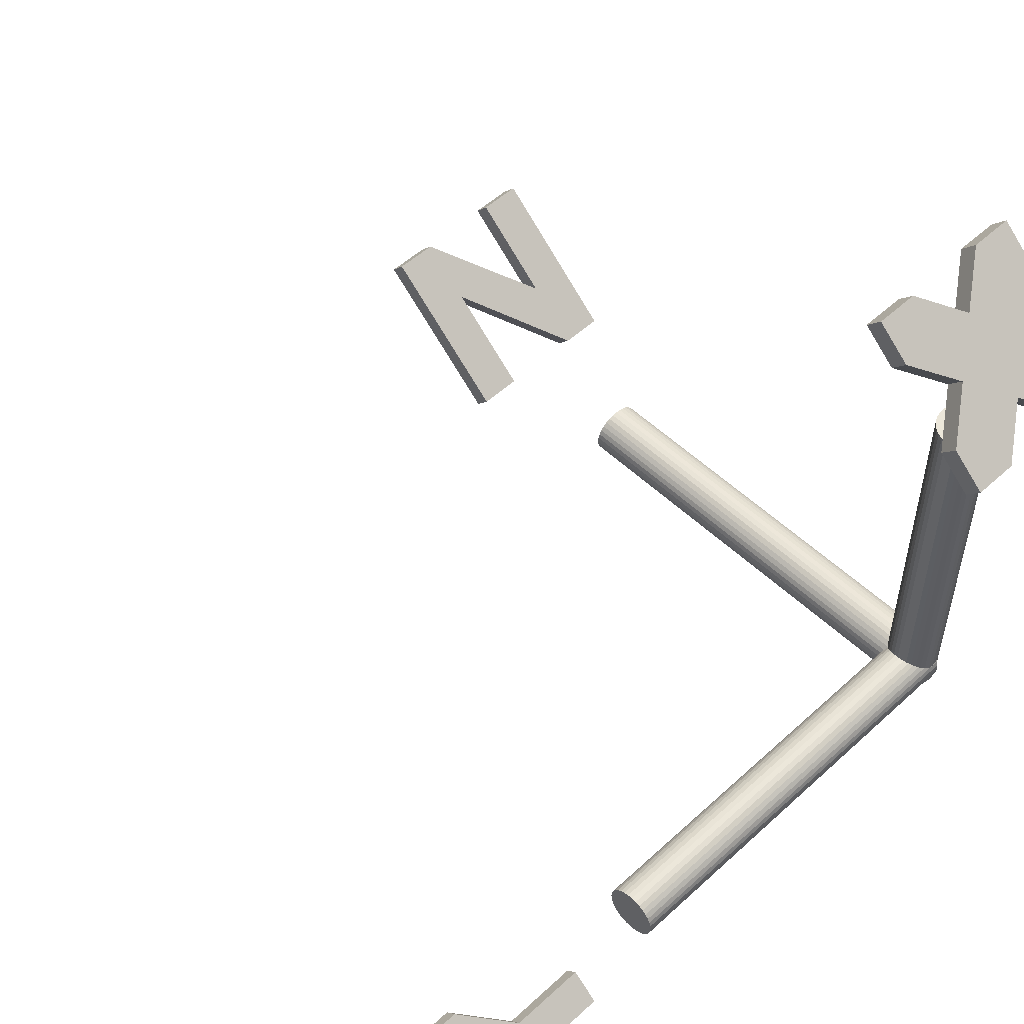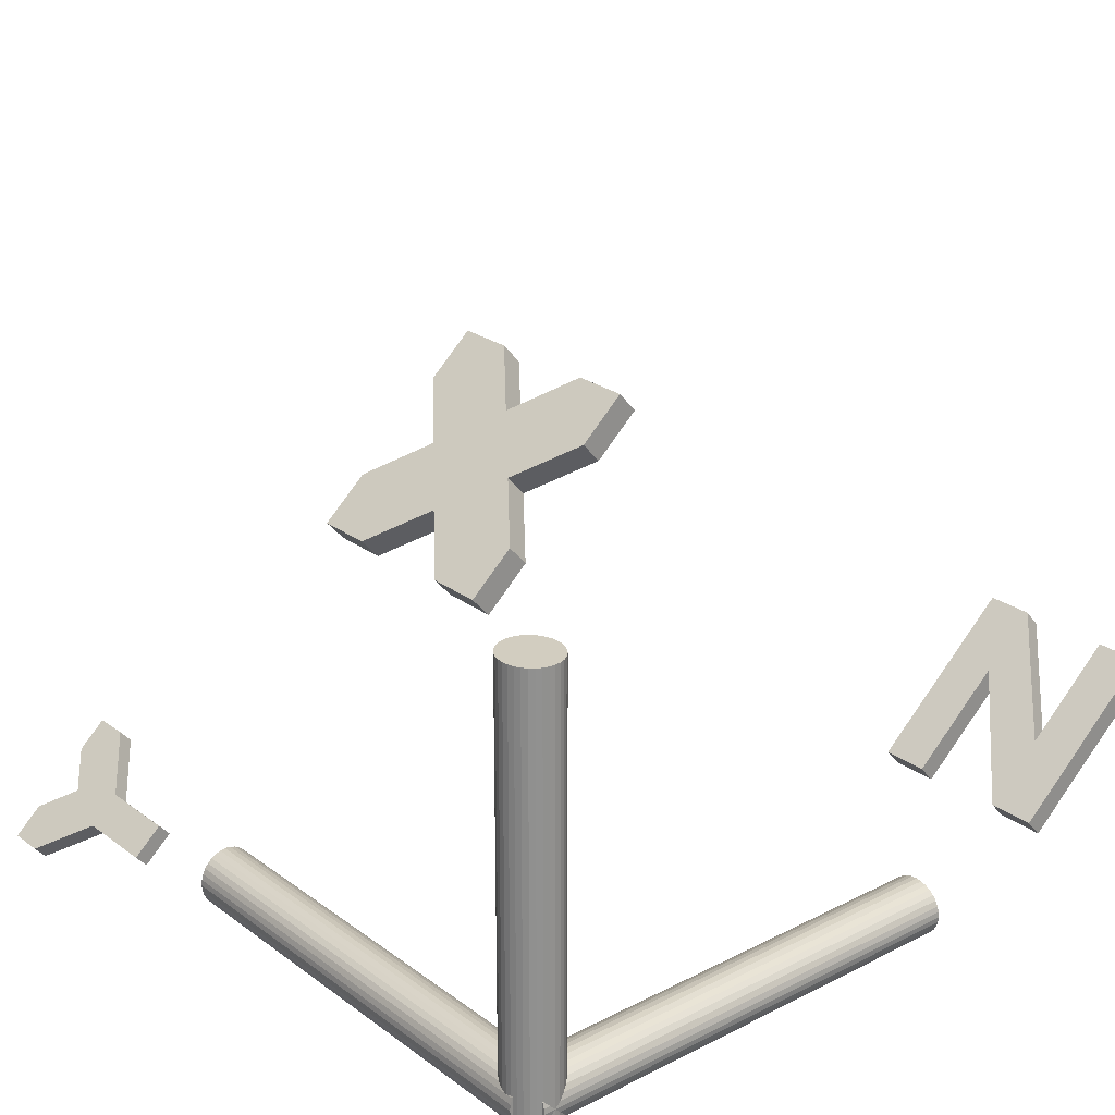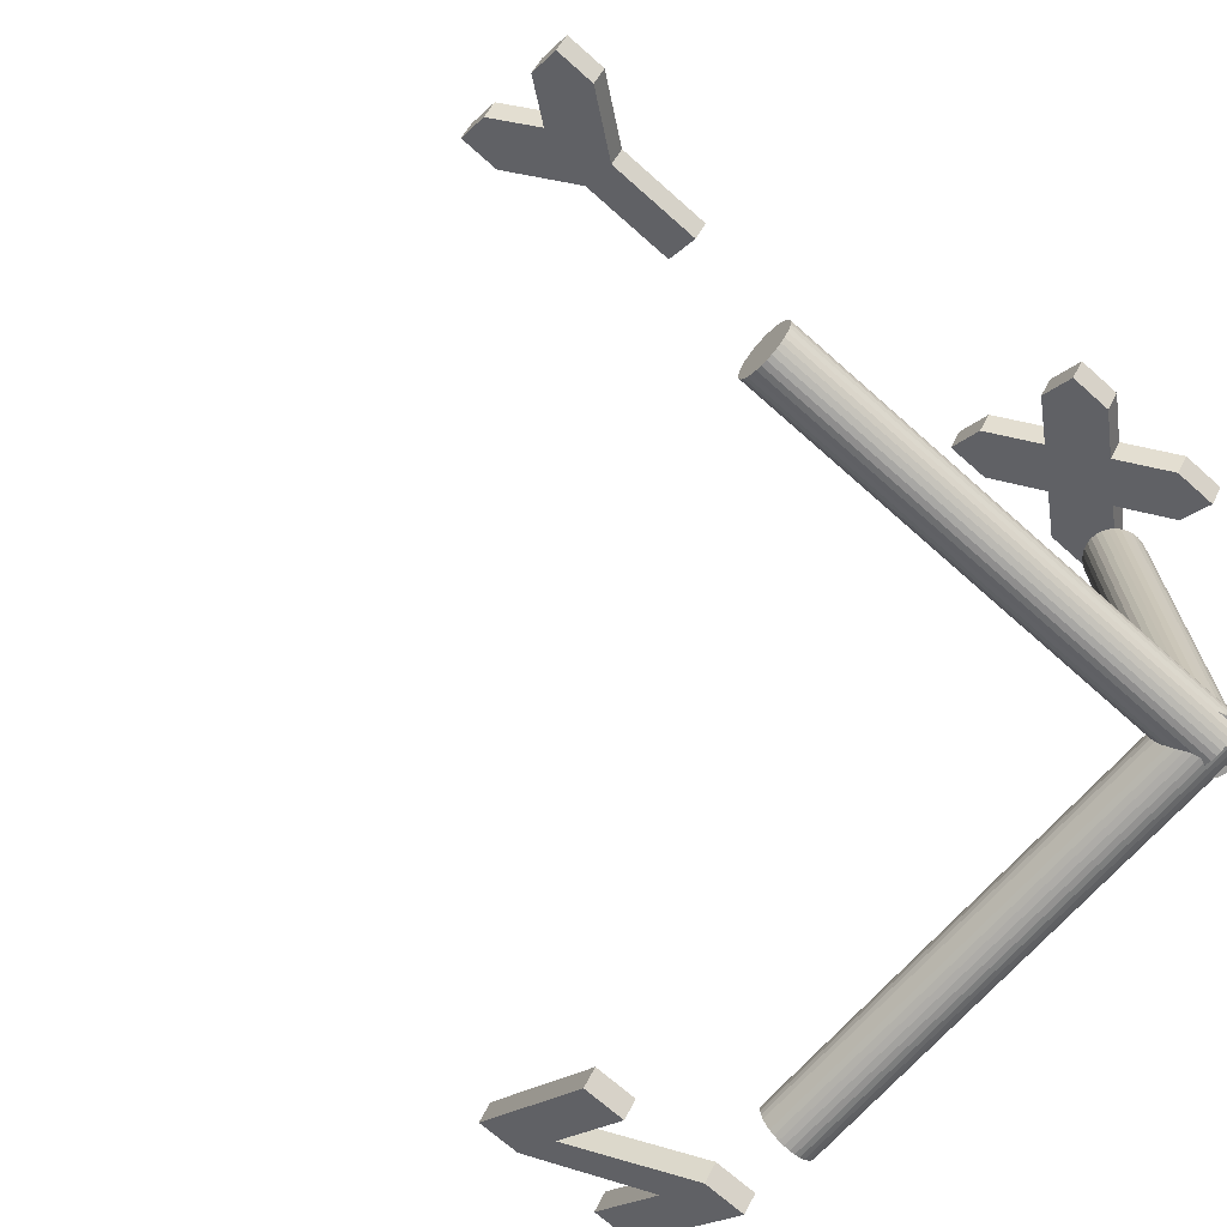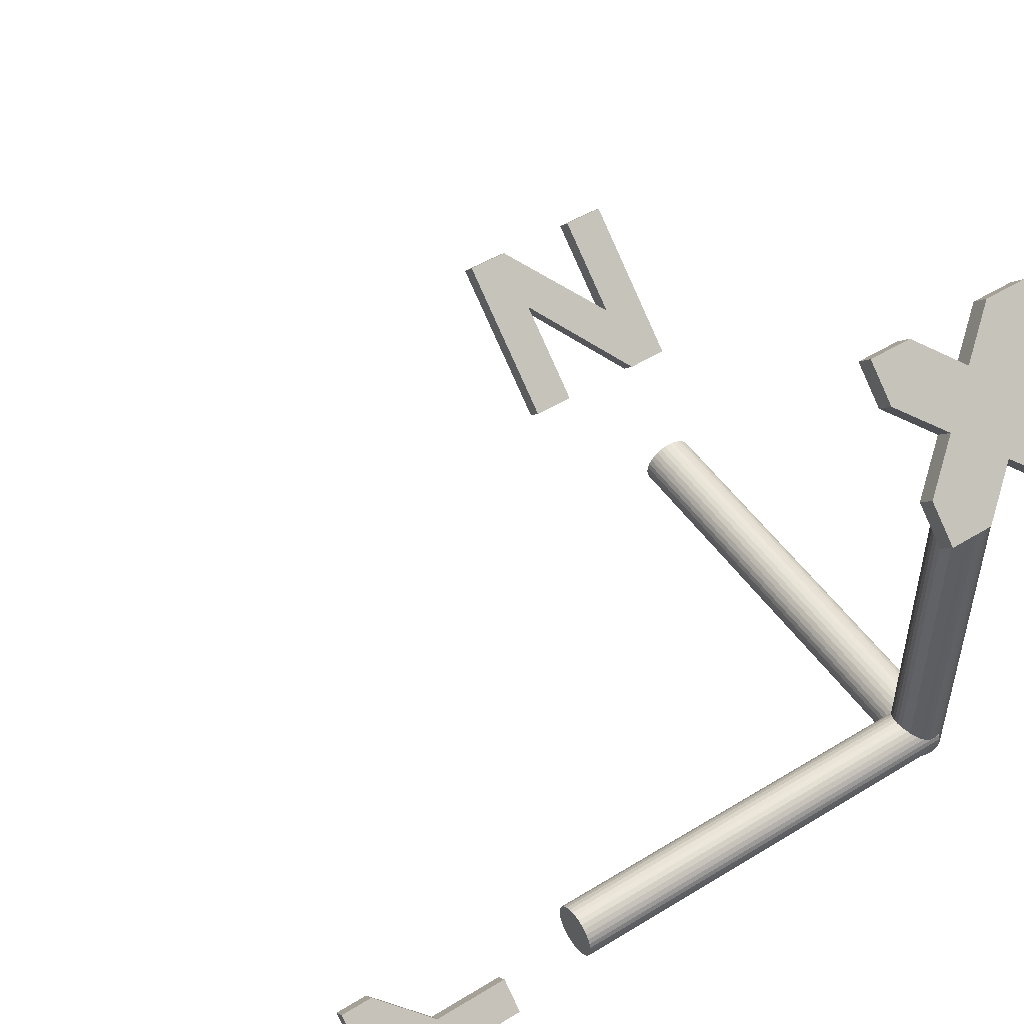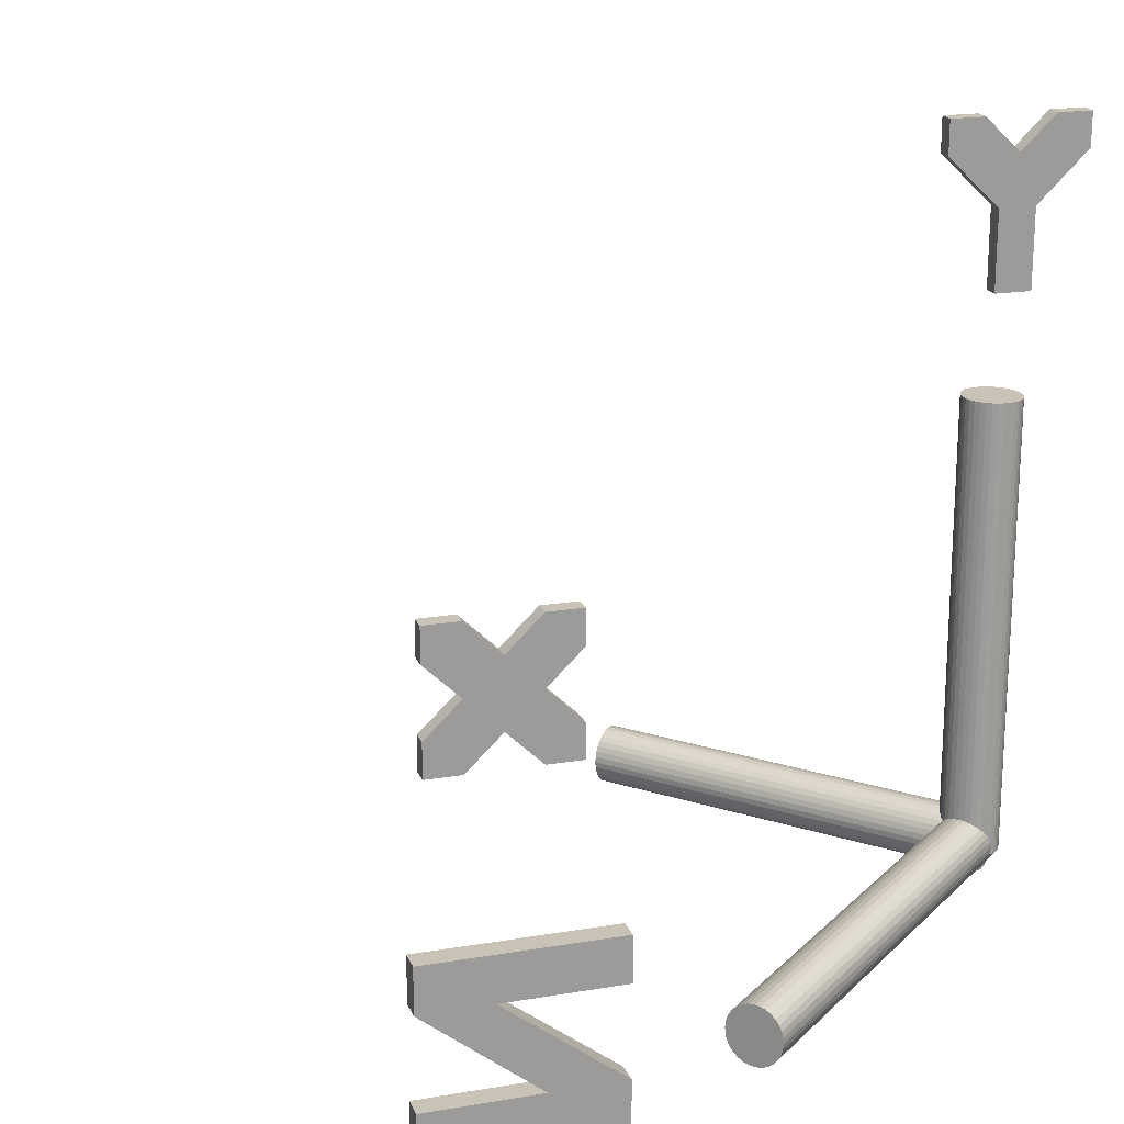
<metadata>
{"format":"obj","ext":"obj","renderer":"f3d","projection":"perspective","resolution":1024,"background":"white","views":[{"elev":52.9,"azim":-134.4,"up":"+Z"},{"elev":24.4,"azim":-39.9,"up":"+Z"},{"elev":-69.7,"azim":-131.8,"up":"+Z"},{"elev":50.7,"azim":-123.7,"up":"+Z"},{"elev":19.5,"azim":120.9,"up":"+Y"}]}
</metadata>
<code>
o Cube.001
v 0.135 -0.2566 1.922
v 0.135 0.2953 1.922
v -0.2922 -0.2566 1.541
v -0.2922 0.2953 1.541
v 0.1796 -0.2566 1.872
v 0.1796 0.2953 1.872
v -0.2476 -0.2566 1.491
v -0.2476 0.2953 1.491
v -0.03395 0.01932 1.681
v -0.07864 0.01932 1.731
v 0.135 0.1573 1.922
v -0.2922 0.1573 1.541
v -0.2476 0.1573 1.491
v 0.1796 0.1573 1.872
v -0.03395 0.1573 1.681
v -0.07864 0.1573 1.731
v -0.2922 -0.1187 1.541
v -0.2476 -0.1187 1.491
v 0.1796 -0.1187 1.872
v 0.135 -0.1187 1.922
v -0.07864 -0.1187 1.731
v -0.03395 -0.1187 1.681
v -0.1854 0.2953 1.636
v -0.1408 -0.2566 1.586
v -0.1854 0.01932 1.636
v -0.1854 -0.2566 1.636
v -0.1408 0.2953 1.586
v -0.1408 0.01932 1.586
v -0.1408 0.1573 1.586
v -0.1854 0.1573 1.636
v -0.1408 -0.1187 1.586
v -0.1854 -0.1187 1.636
v 0.02816 -0.2566 1.827
v 0.07284 0.2953 1.776
v 0.07284 0.01932 1.776
v 0.02816 0.2953 1.827
v 0.07284 -0.2566 1.776
v 0.02816 0.01932 1.827
v 0.02816 0.1573 1.827
v 0.07284 0.1573 1.776
v 0.02816 -0.1187 1.827
v 0.07284 -0.1187 1.776
v 0.01659 0.01207 1.249
v 0.01659 0.01207 -0.05853
v -0.000278 0.0103 1.249
v -0.000277 0.0103 -0.05853
v -0.0165 0.005073 1.249
v -0.0165 0.005073 -0.05853
v -0.03145 -0.003424 1.249
v -0.03144 -0.003424 -0.05853
v -0.04455 -0.01486 1.249
v -0.04455 -0.01486 -0.05853
v -0.0553 -0.02879 1.249
v -0.0553 -0.02879 -0.05853
v -0.06329 -0.04469 1.249
v -0.06329 -0.04469 -0.05853
v -0.06821 -0.06194 1.249
v -0.06821 -0.06194 -0.05853
v -0.06987 -0.07987 1.249
v -0.06987 -0.07987 -0.05853
v -0.06821 -0.09781 1.249
v -0.06821 -0.09781 -0.05853
v -0.06329 -0.1151 1.249
v -0.06329 -0.1151 -0.05853
v -0.0553 -0.131 1.249
v -0.0553 -0.131 -0.05853
v -0.04455 -0.1449 1.249
v -0.04455 -0.1449 -0.05853
v -0.03145 -0.1563 1.249
v -0.03144 -0.1563 -0.05853
v -0.0165 -0.1648 1.249
v -0.0165 -0.1648 -0.05853
v -0.000278 -0.1701 1.249
v -0.000277 -0.1701 -0.05853
v 0.01659 -0.1718 1.249
v 0.01659 -0.1718 -0.05853
v 0.03346 -0.1701 1.249
v 0.03346 -0.1701 -0.05853
v 0.04968 -0.1648 1.249
v 0.04968 -0.1648 -0.05853
v 0.06463 -0.1563 1.249
v 0.06463 -0.1563 -0.05853
v 0.07773 -0.1449 1.249
v 0.07773 -0.1449 -0.05853
v 0.08848 -0.131 1.249
v 0.08848 -0.131 -0.05853
v 0.09647 -0.1151 1.249
v 0.09647 -0.1151 -0.05853
v 0.1014 -0.09781 1.249
v 0.1014 -0.09781 -0.05853
v 0.1031 -0.07987 1.249
v 0.1031 -0.07987 -0.05853
v 0.1014 -0.06194 1.249
v 0.1014 -0.06194 -0.05853
v 0.09647 -0.04469 1.249
v 0.09647 -0.04469 -0.05853
v 0.08848 -0.02879 1.249
v 0.08848 -0.02879 -0.05853
v 0.07773 -0.01486 1.249
v 0.07773 -0.01486 -0.05853
v 0.06463 -0.003424 1.249
v 0.06463 -0.003424 -0.05853
v 0.04968 0.005073 1.249
v 0.04968 0.005073 -0.05853
v 0.03346 0.0103 1.249
v 0.03346 0.0103 -0.05853
v 0.01 -0.1034 -0.1019
v 0.01 1.317 -0.1019
v 0.02687 -0.1034 -0.1002
v 0.02687 1.317 -0.1002
v 0.04309 -0.1034 -0.09495
v 0.04309 1.317 -0.09495
v 0.05804 -0.1034 -0.08645
v 0.05804 1.317 -0.08645
v 0.07114 -0.1034 -0.07501
v 0.07114 1.317 -0.07501
v 0.08189 -0.1034 -0.06108
v 0.08189 1.317 -0.06108
v 0.08988 -0.1034 -0.04519
v 0.08988 1.317 -0.04519
v 0.0948 -0.1034 -0.02794
v 0.0948 1.317 -0.02794
v 0.09646 -0.1034 -0.009999
v 0.09646 1.317 -0.01
v 0.0948 -0.1034 0.007938
v 0.0948 1.317 0.007938
v 0.08988 -0.1034 0.02519
v 0.08988 1.317 0.02519
v 0.08189 -0.1034 0.04108
v 0.08189 1.317 0.04108
v 0.07114 -0.1034 0.05502
v 0.07114 1.317 0.05502
v 0.05804 -0.1034 0.06645
v 0.05804 1.317 0.06645
v 0.04309 -0.1034 0.07495
v 0.04309 1.317 0.07495
v 0.02687 -0.1034 0.08018
v 0.02687 1.317 0.08018
v 0.01 -0.1034 0.08195
v 0.01 1.317 0.08195
v -0.006868 -0.1034 0.08018
v -0.006868 1.317 0.08018
v -0.02309 -0.1034 0.07495
v -0.02309 1.317 0.07495
v -0.03803 -0.1034 0.06645
v -0.03803 1.317 0.06645
v -0.05114 -0.1034 0.05502
v -0.05114 1.317 0.05502
v -0.06189 -0.1034 0.04108
v -0.06189 1.317 0.04108
v -0.06988 -0.1034 0.02519
v -0.06988 1.317 0.02519
v -0.0748 -0.1034 0.007938
v -0.0748 1.317 0.007938
v -0.07646 -0.1034 -0.009999
v -0.07646 1.317 -0.01
v -0.0748 -0.1034 -0.02794
v -0.0748 1.317 -0.02794
v -0.06988 -0.1034 -0.04519
v -0.06988 1.317 -0.04519
v -0.06189 -0.1034 -0.06108
v -0.06189 1.317 -0.06108
v -0.05114 -0.1034 -0.07501
v -0.05114 1.317 -0.07501
v -0.03803 -0.1034 -0.08645
v -0.03803 1.317 -0.08645
v -0.02309 -0.1034 -0.09495
v -0.02309 1.317 -0.09495
v -0.006867 -0.1034 -0.1002
v -0.006868 1.317 -0.1002
v 1.434 0.01207 -0.009999
v -0.01946 0.01207 -0.01
v 1.434 0.0103 0.006868
v -0.01946 0.0103 0.006868
v 1.434 0.005073 0.02309
v -0.01946 0.005073 0.02309
v 1.434 -0.003424 0.03803
v -0.01946 -0.003424 0.03803
v 1.434 -0.01486 0.05114
v -0.01946 -0.01486 0.05114
v 1.434 -0.02879 0.06189
v -0.01946 -0.02879 0.06189
v 1.434 -0.04469 0.06988
v -0.01946 -0.04469 0.06988
v 1.434 -0.06194 0.0748
v -0.01946 -0.06194 0.0748
v 1.434 -0.07987 0.07646
v -0.01946 -0.07987 0.07646
v 1.434 -0.09781 0.0748
v -0.01946 -0.09781 0.0748
v 1.434 -0.1151 0.06988
v -0.01946 -0.1151 0.06988
v 1.434 -0.131 0.06189
v -0.01946 -0.131 0.06189
v 1.434 -0.1449 0.05114
v -0.01946 -0.1449 0.05114
v 1.434 -0.1563 0.03803
v -0.01946 -0.1563 0.03803
v 1.434 -0.1648 0.02309
v -0.01946 -0.1648 0.02309
v 1.434 -0.1701 0.006868
v -0.01946 -0.1701 0.006868
v 1.434 -0.1718 -0.009999
v -0.01946 -0.1718 -0.01
v 1.434 -0.1701 -0.02687
v -0.01946 -0.1701 -0.02687
v 1.434 -0.1648 -0.04309
v -0.01946 -0.1648 -0.04309
v 1.434 -0.1563 -0.05804
v -0.01946 -0.1563 -0.05804
v 1.434 -0.1449 -0.07114
v -0.01946 -0.1449 -0.07114
v 1.434 -0.131 -0.08189
v -0.01946 -0.131 -0.08189
v 1.434 -0.1151 -0.08988
v -0.01946 -0.1151 -0.08988
v 1.434 -0.09781 -0.0948
v -0.01946 -0.09781 -0.0948
v 1.434 -0.07987 -0.09646
v -0.01946 -0.07987 -0.09646
v 1.434 -0.06194 -0.0948
v -0.01946 -0.06194 -0.0948
v 1.434 -0.04469 -0.08988
v -0.01946 -0.04469 -0.08988
v 1.434 -0.02879 -0.08189
v -0.01946 -0.02879 -0.08189
v 1.434 -0.01486 -0.07114
v -0.01946 -0.01486 -0.07114
v 1.434 -0.003424 -0.05804
v -0.01946 -0.003424 -0.05804
v 1.434 0.005073 -0.04309
v -0.01946 0.005073 -0.04309
v 1.434 0.0103 -0.02687
v -0.01946 0.0103 -0.02687
v 0.09009 2.12 0.1493
v -0.03168 1.612 0.04047
v -0.2369 2.12 -0.1429
v 0.1243 2.12 0.1109
v 0.002582 1.612 0.002119
v -0.2027 2.12 -0.1813
v -0.03917 1.858 -0.03518
v -0.07343 1.858 0.003166
v 0.09009 2.015 0.1493
v -0.2369 2.015 -0.1429
v -0.2027 2.015 -0.1813
v 0.1243 2.015 0.1109
v -0.03917 2.015 -0.03518
v -0.07343 2.015 0.003166
v -0.08319 1.612 -0.07451
v -0.1174 1.612 -0.03616
v -0.1552 2.12 -0.06988
v -0.1174 1.858 -0.03616
v -0.1209 2.12 -0.1082
v -0.08319 1.858 -0.07451
v -0.1209 2.015 -0.1082
v -0.1552 2.015 -0.06988
v 0.04259 2.12 0.03786
v 0.002582 1.858 0.002119
v 0.008328 2.12 0.07621
v -0.03168 1.858 0.04047
v 0.008328 2.015 0.07621
v 0.04259 2.015 0.03786
v 2.139 -0.2432 0.6067
v 2.139 0.3086 0.6067
v 1.712 -0.2432 0.2261
v 1.712 0.3086 0.2261
v 2.184 -0.2432 0.5565
v 2.184 0.3086 0.5565
v 1.756 -0.2432 0.1759
v 1.756 0.3086 0.1759
v 2.139 0.1707 0.6067
v 1.712 0.1707 0.2261
v 1.756 0.1707 0.1759
v 2.184 0.1707 0.5565
v 1.712 -0.1053 0.2261
v 1.756 -0.1053 0.1759
v 2.184 -0.1053 0.5565
v 2.139 -0.1053 0.6067
v 1.819 0.3086 0.3212
v 1.863 -0.2432 0.2711
v 1.819 -0.2432 0.3212
v 1.863 0.3086 0.2711
v 1.863 0.1707 0.2711
v 1.819 0.1707 0.3212
v 1.925 -0.1053 0.326
v 1.88 -0.1053 0.3761
v 2.033 -0.2432 0.5115
v 2.077 0.3086 0.4614
v 2.033 0.3086 0.5115
v 2.077 -0.2432 0.4614
v 1.981 0.1707 0.4657
v 2.026 0.1707 0.4156
v 2.033 -0.1053 0.5115
v 2.077 -0.1053 0.4614
f 30 23 4 12
f 12 4 8 13
f 40 34 6 14
f 14 6 2 11
f 33 37 5 1
f 34 36 2 6
f 41 38 10 21
f 31 28 9 22
f 38 39 16 10
f 28 29 15 9
f 26 32 17 3
f 3 17 18 7
f 37 42 19 5
f 5 19 20 1
f 7 18 31 24
f 10 16 30 25
f 13 8 27 29
f 3 7 24 26
f 8 4 23 27
f 21 10 25 32
f 1 20 41 33
f 9 15 40 35
f 11 2 36 39
f 22 9 35 42
f 18 17 25 28
f 32 25 17
f 18 28 31
f 12 25 30
f 29 28 13
f 13 28 25 12
f 16 15 27 23
f 29 27 15
f 16 23 30
f 39 36 16
f 40 15 34
f 34 15 16 36
f 14 11 38 35
f 14 35 40
f 39 38 11
f 19 35 38 20
f 41 20 38
f 42 35 19
f 21 22 37 33
f 21 33 41
f 22 42 37
f 22 24 31
f 32 26 21
f 26 24 22 21
f 43 44 46 45
f 45 46 48 47
f 47 48 50 49
f 49 50 52 51
f 51 52 54 53
f 53 54 56 55
f 55 56 58 57
f 57 58 60 59
f 59 60 62 61
f 61 62 64 63
f 63 64 66 65
f 65 66 68 67
f 67 68 70 69
f 69 70 72 71
f 71 72 74 73
f 73 74 76 75
f 75 76 78 77
f 77 78 80 79
f 79 80 82 81
f 81 82 84 83
f 83 84 86 85
f 85 86 88 87
f 87 88 90 89
f 89 90 92 91
f 91 92 94 93
f 93 94 96 95
f 95 96 98 97
f 97 98 100 99
f 99 100 102 101
f 101 102 104 103
f 46 44 106 104 102 100 98 96 94 92 90 88 86 84 82 80 78 76 74 72 70 68 66 64 62 60 58 56 54 52 50 48
f 103 104 106 105
f 105 106 44 43
f 43 45 47 49 51 53 55 57 59 61 63 65 67 69 71 73 75 77 79 81 83 85 87 89 91 93 95 97 99 101 103 105
f 107 108 110 109
f 109 110 112 111
f 111 112 114 113
f 113 114 116 115
f 115 116 118 117
f 117 118 120 119
f 119 120 122 121
f 121 122 124 123
f 123 124 126 125
f 125 126 128 127
f 127 128 130 129
f 129 130 132 131
f 131 132 134 133
f 133 134 136 135
f 135 136 138 137
f 137 138 140 139
f 139 140 142 141
f 141 142 144 143
f 143 144 146 145
f 145 146 148 147
f 147 148 150 149
f 149 150 152 151
f 151 152 154 153
f 153 154 156 155
f 155 156 158 157
f 157 158 160 159
f 159 160 162 161
f 161 162 164 163
f 163 164 166 165
f 165 166 168 167
f 110 108 170 168 166 164 162 160 158 156 154 152 150 148 146 144 142 140 138 136 134 132 130 128 126 124 122 120 118 116 114 112
f 167 168 170 169
f 169 170 108 107
f 107 109 111 113 115 117 119 121 123 125 127 129 131 133 135 137 139 141 143 145 147 149 151 153 155 157 159 161 163 165 167 169
f 171 172 174 173
f 173 174 176 175
f 175 176 178 177
f 177 178 180 179
f 179 180 182 181
f 181 182 184 183
f 183 184 186 185
f 185 186 188 187
f 187 188 190 189
f 189 190 192 191
f 191 192 194 193
f 193 194 196 195
f 195 196 198 197
f 197 198 200 199
f 199 200 202 201
f 201 202 204 203
f 203 204 206 205
f 205 206 208 207
f 207 208 210 209
f 209 210 212 211
f 211 212 214 213
f 213 214 216 215
f 215 216 218 217
f 217 218 220 219
f 219 220 222 221
f 221 222 224 223
f 223 224 226 225
f 225 226 228 227
f 227 228 230 229
f 229 230 232 231
f 174 172 234 232 230 228 226 224 222 220 218 216 214 212 210 208 206 204 202 200 198 196 194 192 190 188 186 184 182 180 178 176
f 231 232 234 233
f 233 234 172 171
f 171 173 175 177 179 181 183 185 187 189 191 193 195 197 199 201 203 205 207 209 211 213 215 217 219 221 223 225 227 229 231 233
f 256 251 237 244
f 244 237 240 245
f 262 257 238 246
f 246 238 235 243
f 257 259 235 238
f 260 261 248 242
f 254 255 247 241
f 239 236 250 249
f 242 248 256 252
f 245 240 253 255
f 240 237 251 253
f 241 247 262 258
f 243 235 259 261
f 252 254 249 250
f 244 252 256
f 255 254 245
f 245 254 252 244
f 248 247 253 251
f 255 253 247
f 248 251 256
f 261 259 248
f 262 247 257
f 257 247 248 259
f 246 243 260 258
f 246 258 262
f 261 260 243
f 258 260 236 239
f 254 258 239 249
f 260 252 250 236
f 284 279 266 272
f 272 266 270 273
f 292 288 268 274
f 274 268 264 271
f 287 290 267 263
f 288 289 264 268
f 281 286 275 265
f 265 275 276 269
f 290 294 277 267
f 267 277 278 263
f 269 276 285 280
f 273 270 282 283
f 265 269 280 281
f 270 266 279 282
f 288 282 279 289
f 263 278 293 287
f 271 264 289 291
f 274 285 276 292
f 275 286 271 291
f 274 271 286 285
f 276 275 291 292
f 281 280 290 287
f 281 287 293 286
f 288 292 283 282
f 289 279 284 291
f 283 292 291 284
f 273 283 284 272
f 286 293 294 285
f 294 293 278 277
f 280 285 294 290
l 241 242

</code>
